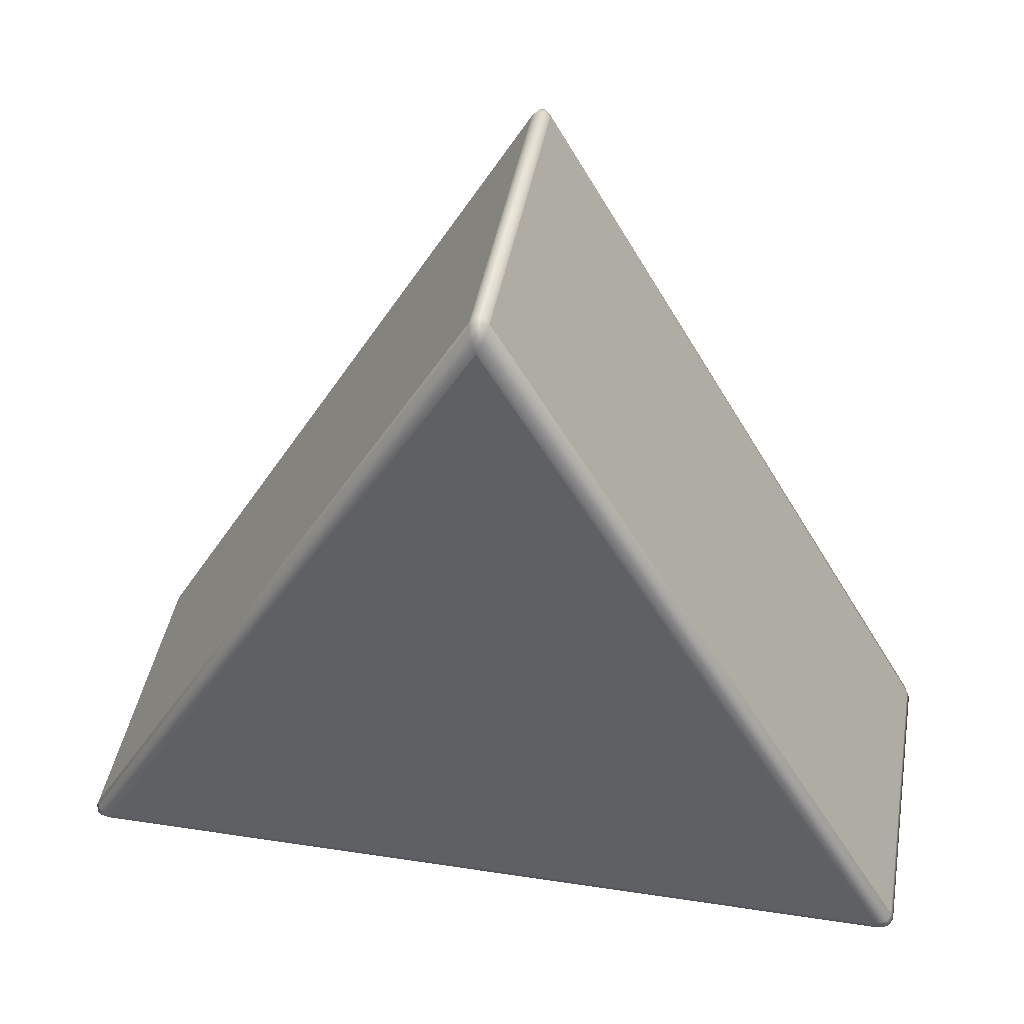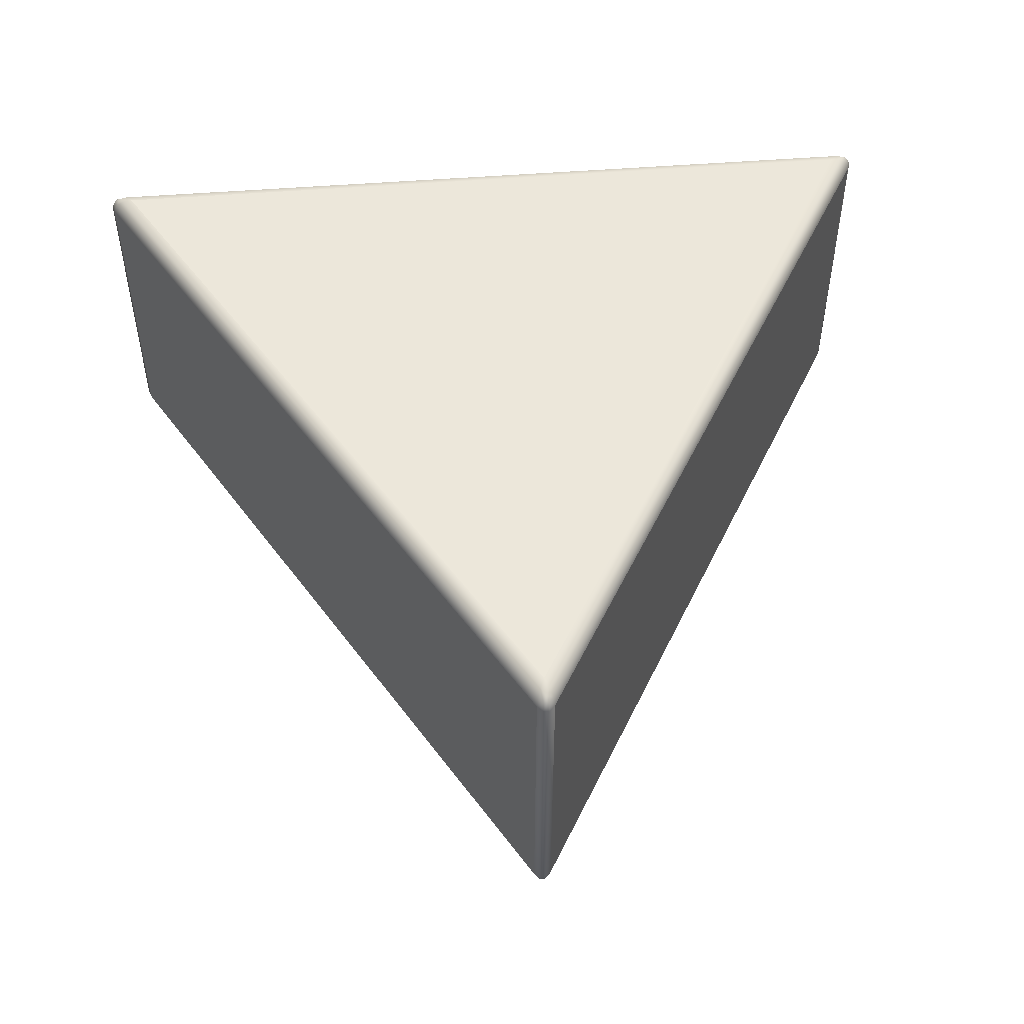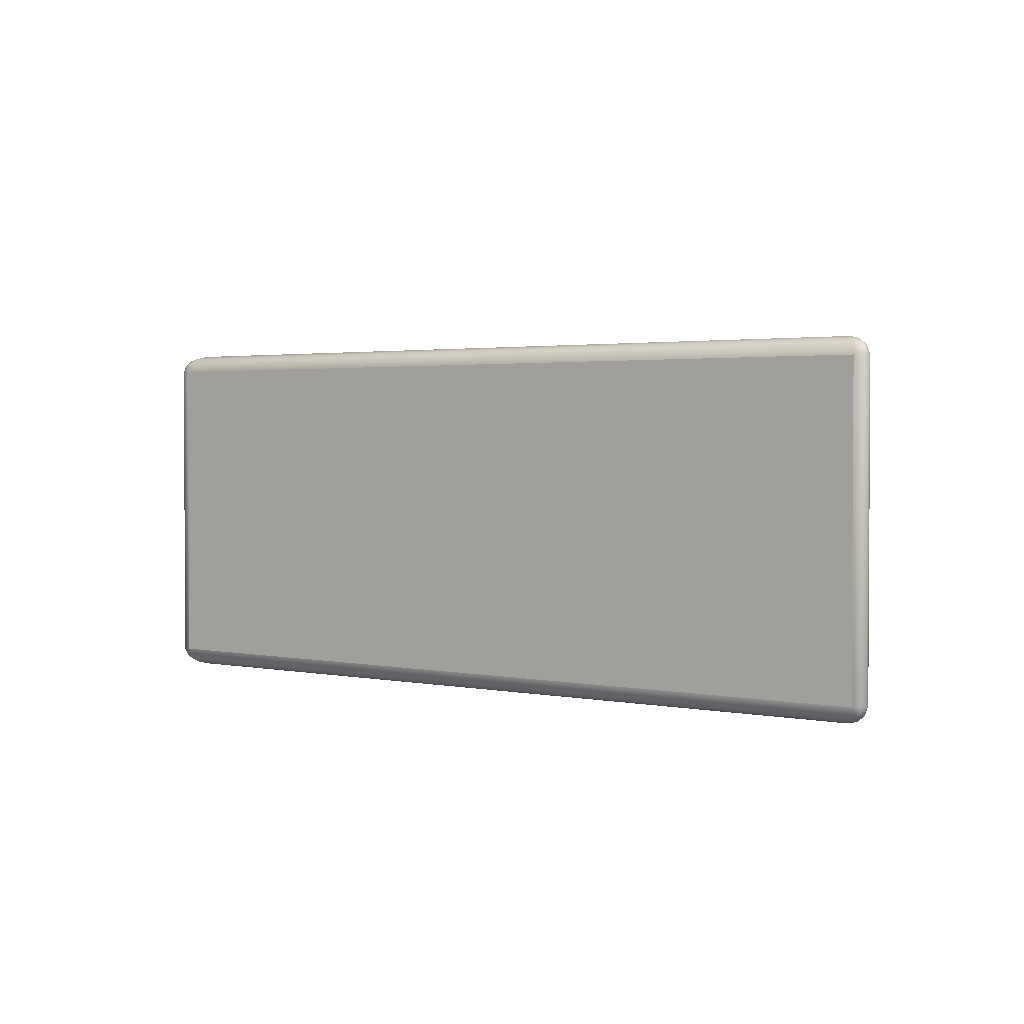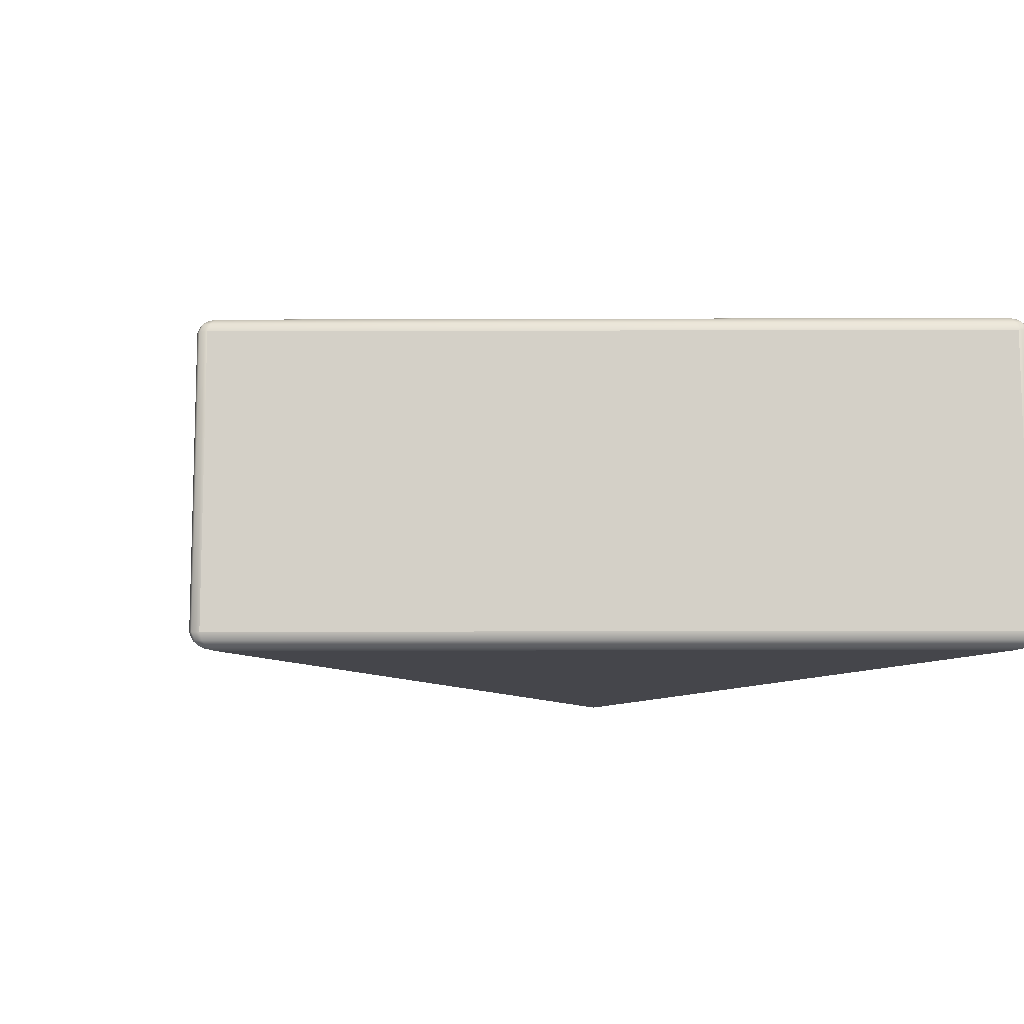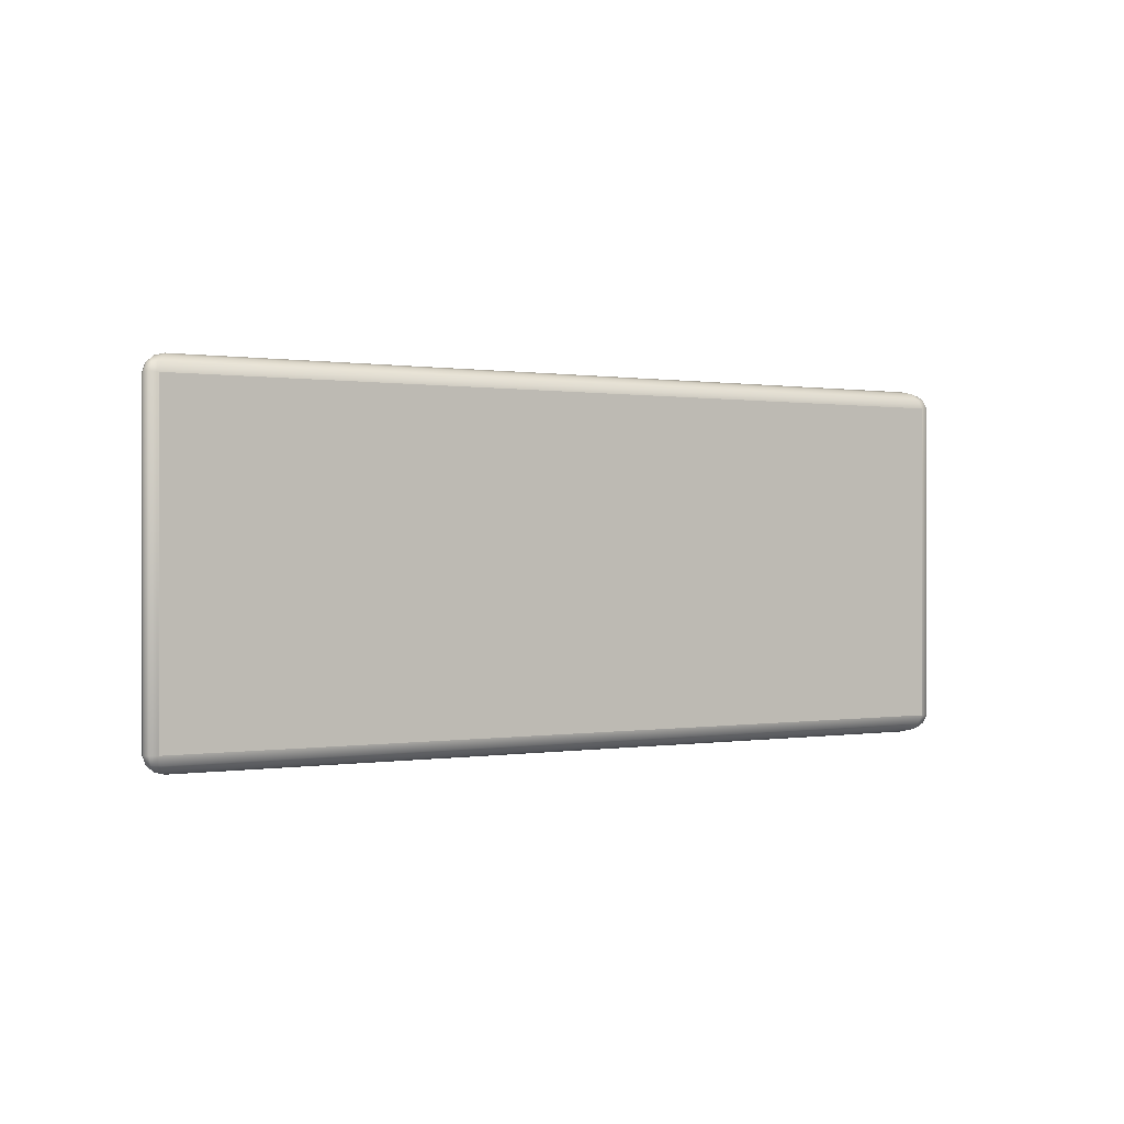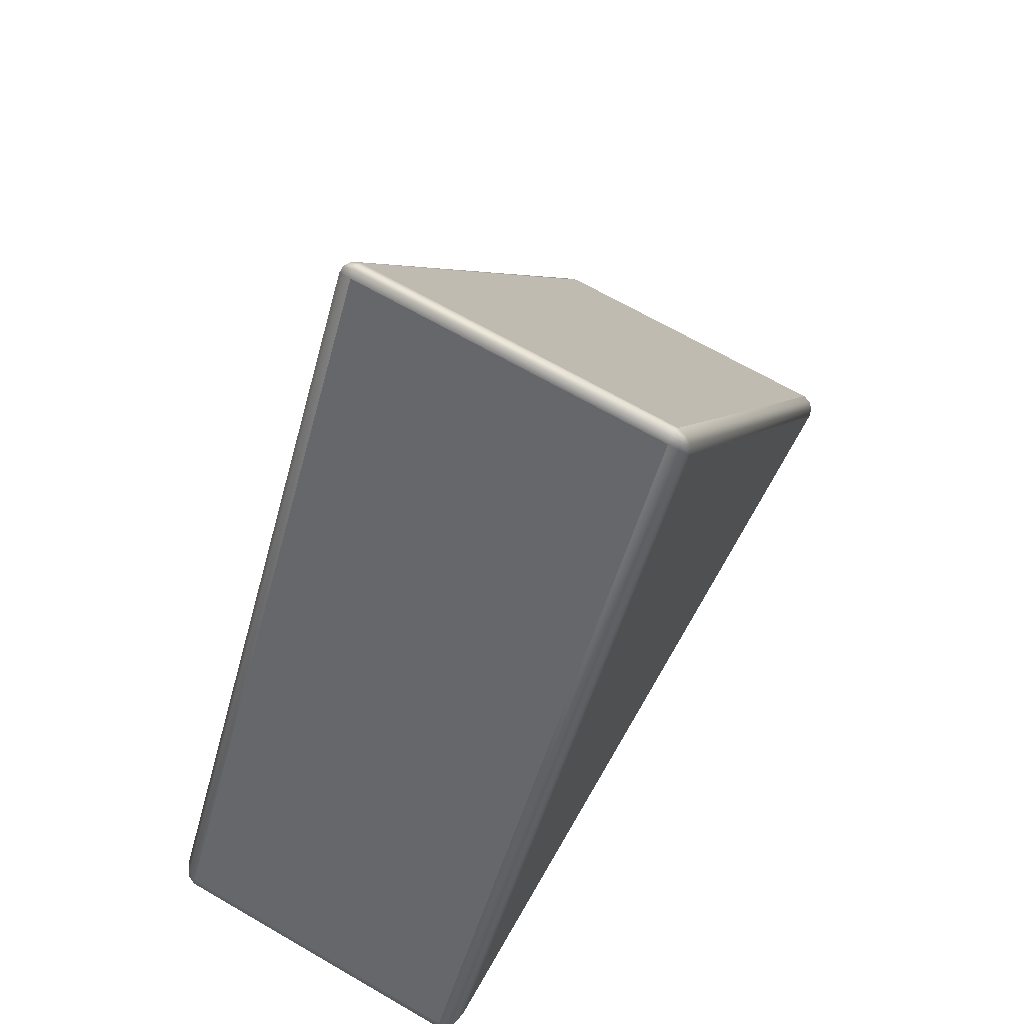
<metadata>
{"format":"obj","ext":"obj","renderer":"f3d","projection":"perspective","resolution":1024,"background":"white","views":[{"elev":43.7,"azim":10.1,"up":"+Y"},{"elev":50.4,"azim":175.0,"up":"+Z"},{"elev":2.1,"azim":-82.7,"up":"+Z"},{"elev":-10.1,"azim":-119.5,"up":"+Z"},{"elev":0.2,"azim":86.0,"up":"+Z"},{"elev":68.2,"azim":120.0,"up":"+Y"}]}
</metadata>
<code>
o Cylinder.002
v -0.025 1.408 -0.45
v 0.025 1.408 -0.45
v 0 1.351 -0.5
v -0.00918 1.426 -0.45
v -0.02166 1.398 -0.475
v -0.00646 1.415 -0.4739
v 0.02166 1.398 -0.475
v 0.00918 1.426 -0.45
v 0.00646 1.415 -0.4739
v -0.01248 1.377 -0.4933
v 0.01248 1.377 -0.4933
v 0 1.401 -0.4868
v -0.025 1.408 0.45
v 0 1.351 0.5
v 0.025 1.408 0.45
v -0.02166 1.398 0.475
v -0.00918 1.426 0.45
v -0.00646 1.415 0.4739
v 0.01248 1.377 0.4933
v -0.01248 1.377 0.4933
v 0 1.401 0.4868
v 0.00918 1.426 0.45
v 0.02166 1.398 0.475
v 0.00646 1.415 0.4739
v 1.207 -0.7255 -0.45
v 1.17 -0.6755 -0.5
v 1.232 -0.6822 -0.45
v 1.2 -0.7176 -0.475
v 1.23 -0.721 -0.45
v 1.222 -0.7132 -0.4739
v 1.199 -0.6776 -0.4933
v 1.186 -0.6993 -0.4933
v 1.213 -0.7003 -0.4868
v 1.24 -0.7051 -0.45
v 1.221 -0.6801 -0.475
v 1.229 -0.702 -0.4739
v 1.207 -0.7255 0.45
v 1.232 -0.6822 0.45
v 1.17 -0.6755 0.5
v 1.23 -0.721 0.45
v 1.2 -0.7176 0.475
v 1.222 -0.7132 0.4739
v 1.221 -0.6801 0.475
v 1.24 -0.7051 0.45
v 1.229 -0.702 0.4739
v 1.186 -0.6993 0.4933
v 1.199 -0.6776 0.4933
v 1.213 -0.7003 0.4868
v -1.207 -0.7255 -0.45
v -1.232 -0.6822 -0.45
v -1.17 -0.6755 -0.5
v -1.23 -0.721 -0.45
v -1.2 -0.7176 -0.475
v -1.222 -0.7132 -0.4739
v -1.221 -0.6801 -0.475
v -1.24 -0.7051 -0.45
v -1.229 -0.702 -0.4739
v -1.186 -0.6993 -0.4933
v -1.199 -0.6776 -0.4933
v -1.213 -0.7003 -0.4868
v -1.207 -0.7255 0.45
v -1.17 -0.6755 0.5
v -1.232 -0.6822 0.45
v -1.2 -0.7176 0.475
v -1.23 -0.721 0.45
v -1.222 -0.7132 0.4739
v -1.199 -0.6776 0.4933
v -1.186 -0.6993 0.4933
v -1.213 -0.7003 0.4868
v -1.24 -0.7051 0.45
v -1.221 -0.6801 0.475
v -1.229 -0.702 0.4739
f 3 26 51
f 25 37 61 49
f 2 15 38 27
f 39 14 62
f 1 4 6 5
f 4 8 9 6
f 2 7 9 8
f 7 11 12 9
f 3 10 12 11
f 10 5 6 12
f 6 9 12
f 13 16 18 17
f 16 20 21 18
f 14 19 21 20
f 19 23 24 21
f 15 22 24 23
f 22 17 18 24
f 18 21 24
f 25 28 30 29
f 28 32 33 30
f 26 31 33 32
f 31 35 36 33
f 27 34 36 35
f 34 29 30 36
f 30 33 36
f 37 40 42 41
f 40 44 45 42
f 38 43 45 44
f 43 47 48 45
f 39 46 48 47
f 46 41 42 48
f 42 45 48
f 49 52 54 53
f 52 56 57 54
f 50 55 57 56
f 55 59 60 57
f 51 58 60 59
f 58 53 54 60
f 54 57 60
f 61 64 66 65
f 64 68 69 66
f 62 67 69 68
f 67 71 72 69
f 63 70 72 71
f 70 65 66 72
f 66 69 72
f 27 38 44 34
f 34 44 40 29
f 29 40 37 25
f 1 13 17 4
f 4 17 22 8
f 8 22 15 2
f 2 27 35 7
f 7 35 31 11
f 11 31 26 3
f 14 39 47 19
f 19 47 43 23
f 23 43 38 15
f 25 49 53 28
f 28 53 58 32
f 32 58 51 26
f 39 62 68 46
f 46 68 64 41
f 41 64 61 37
f 13 63 71 16
f 16 71 67 20
f 20 67 62 14
f 3 51 59 10
f 10 59 55 5
f 5 55 50 1
f 49 61 65 52
f 52 65 70 56
f 56 70 63 50
f 50 63 13 1

</code>
